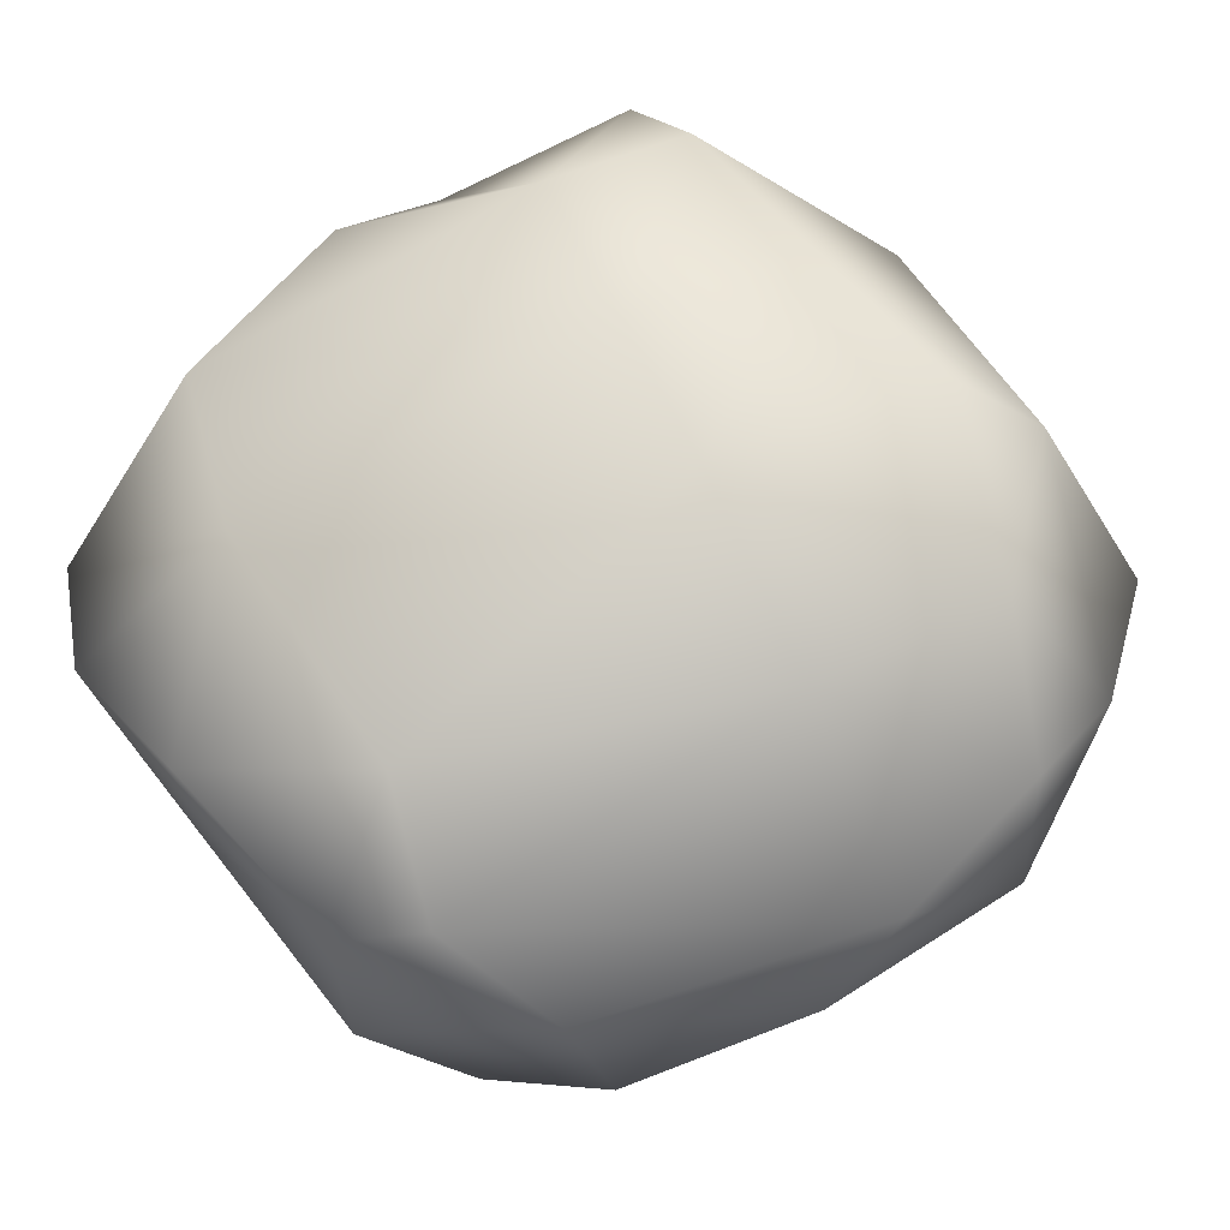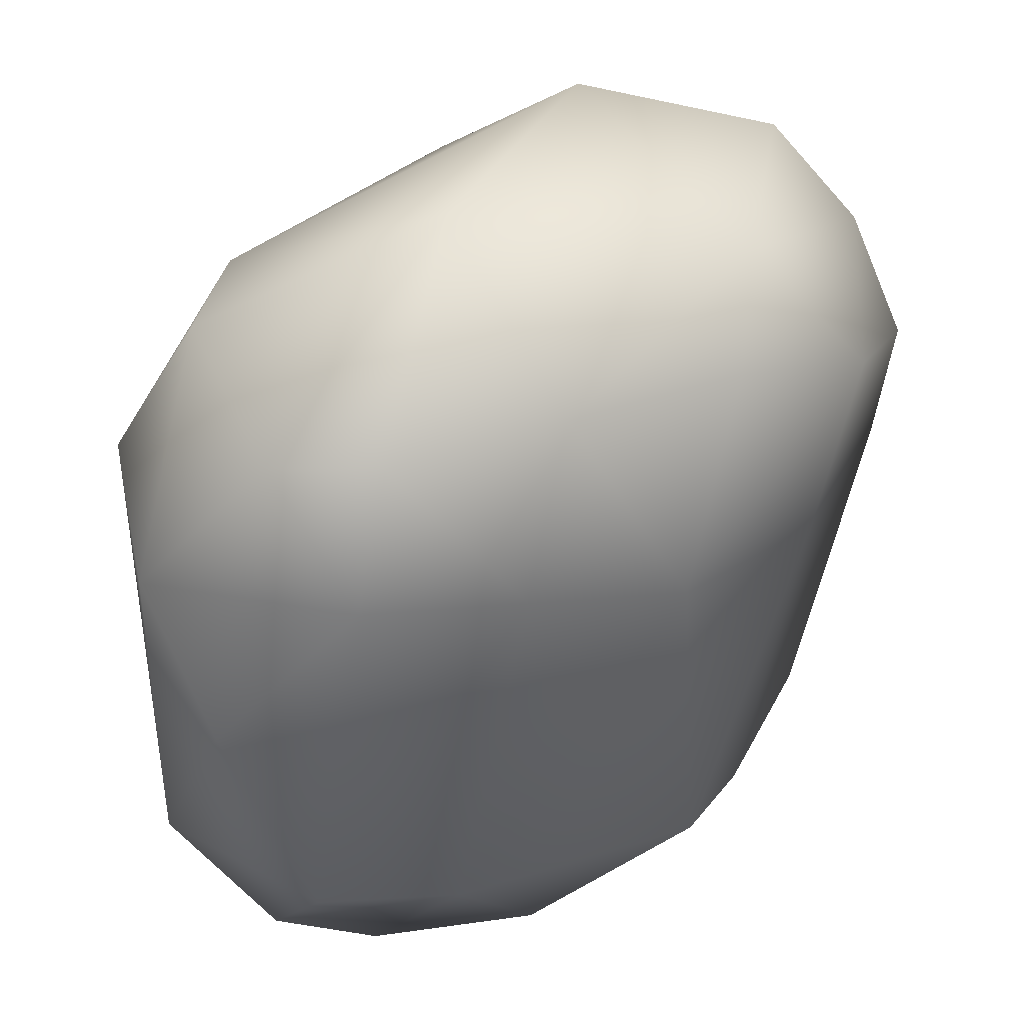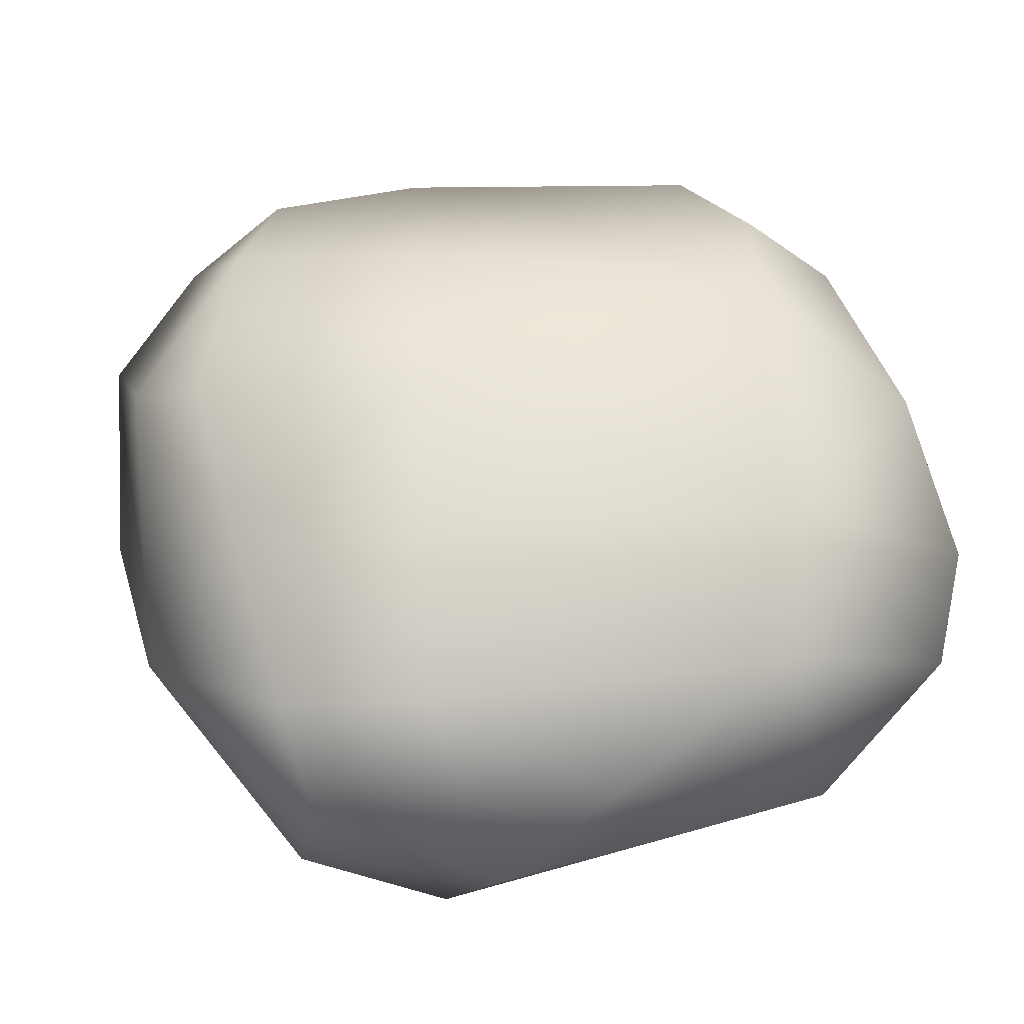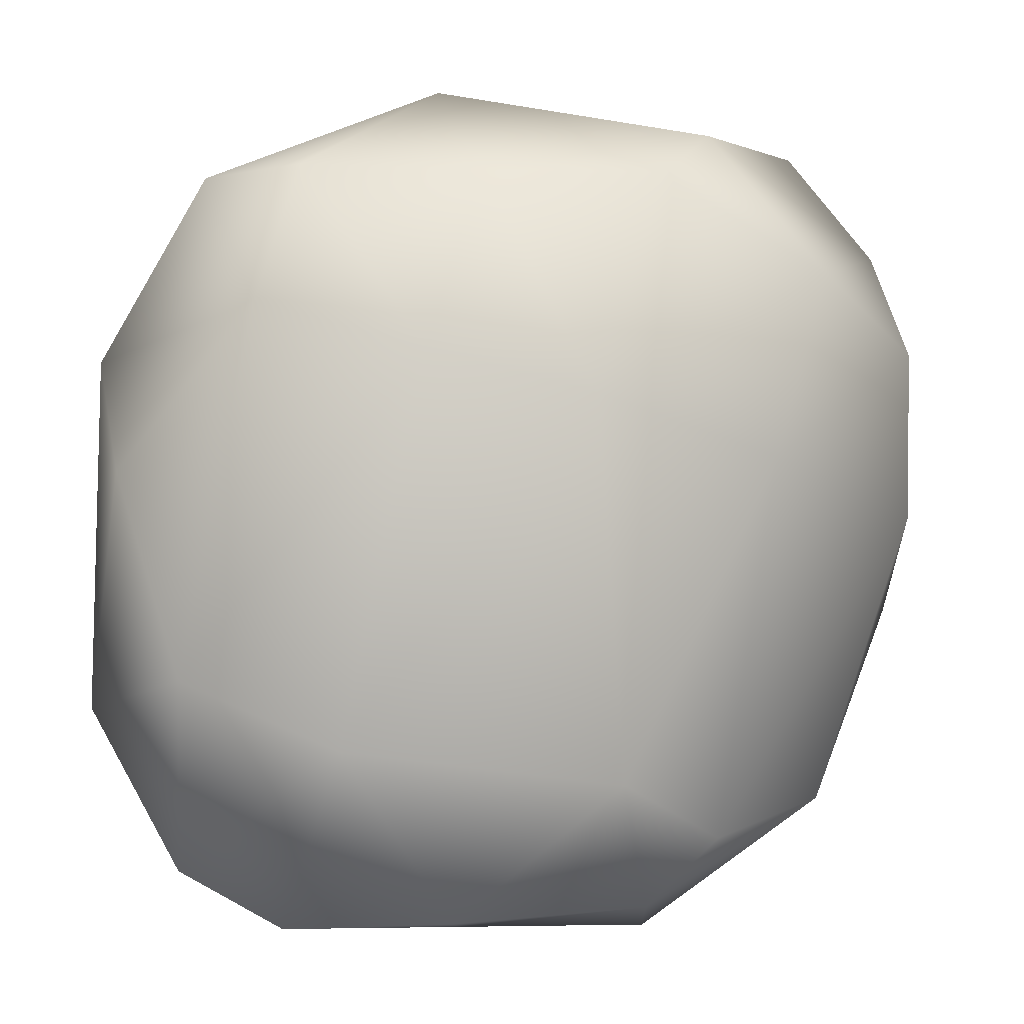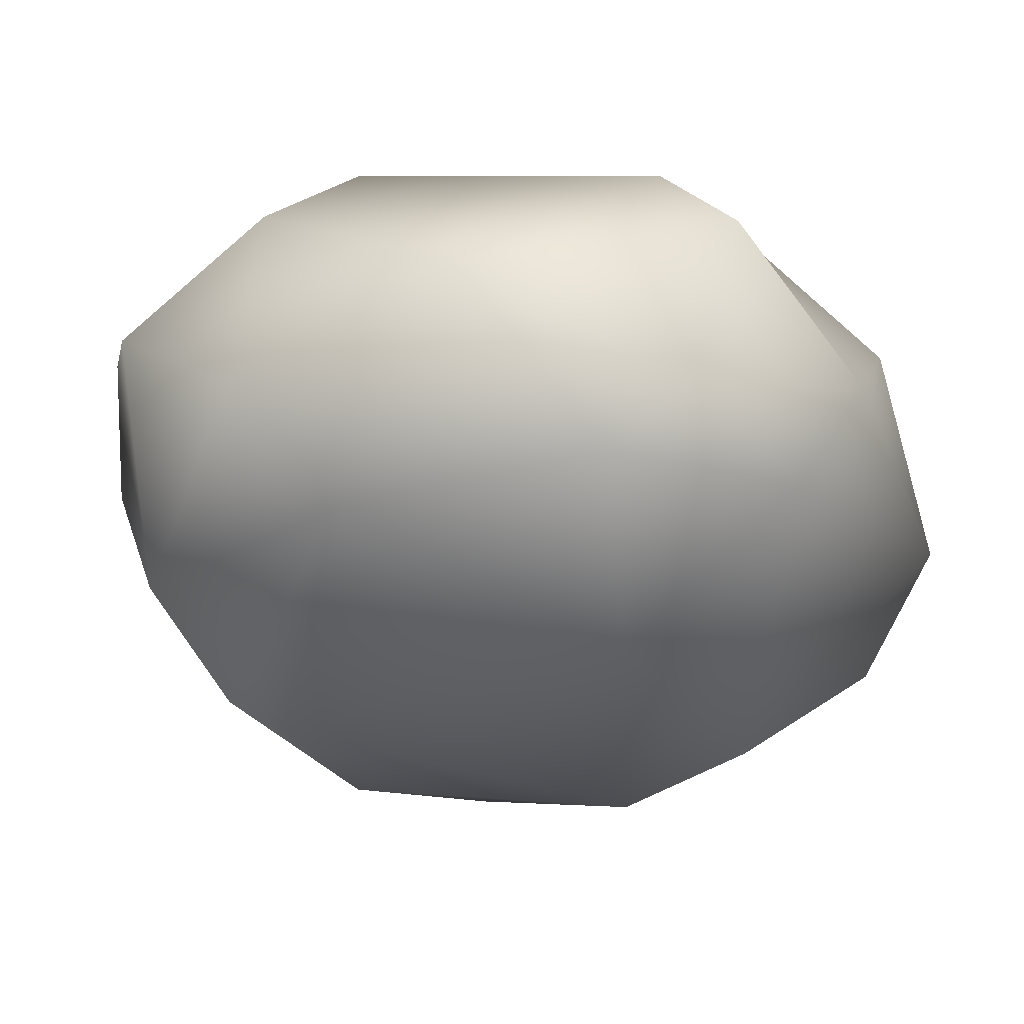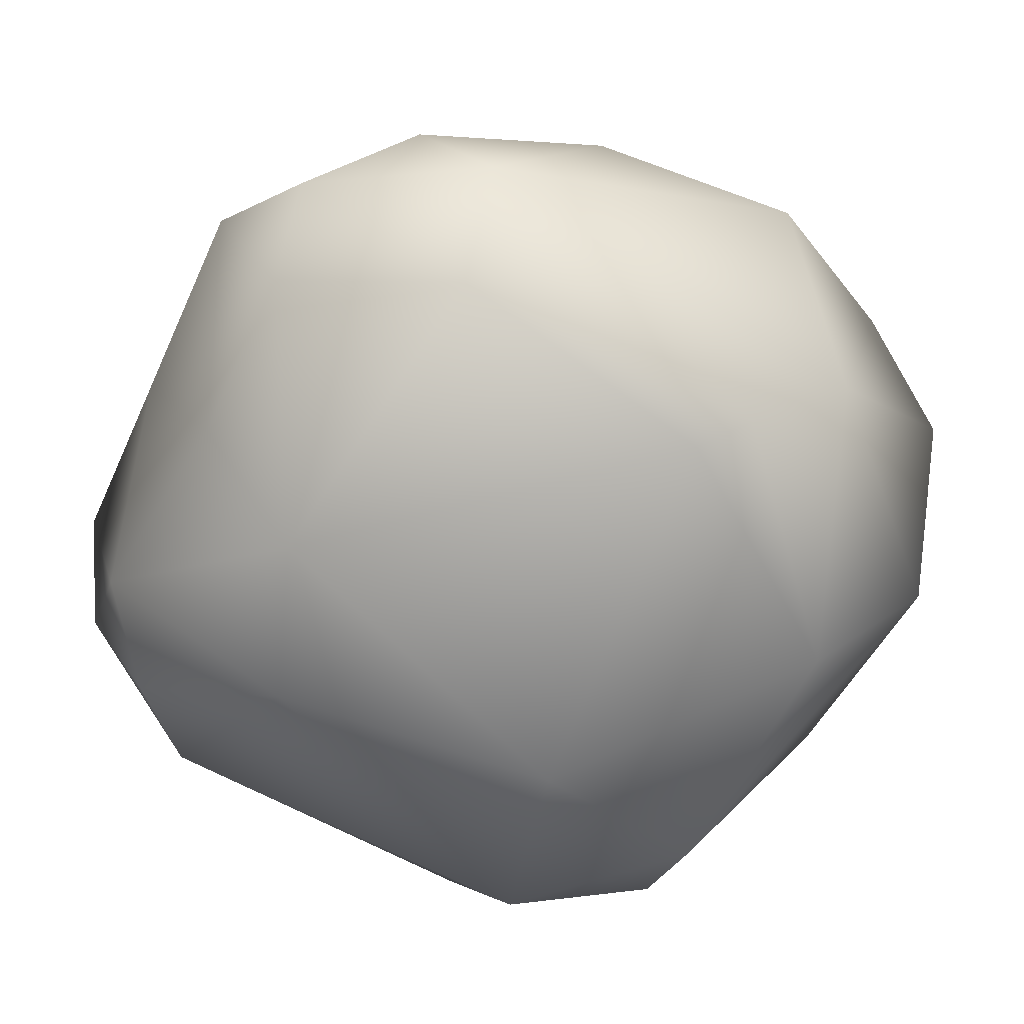
<metadata>
{"format":"obj","ext":"obj","renderer":"f3d","projection":"perspective","resolution":1024,"background":"white","views":[{"elev":78.8,"azim":-131.3,"up":"+Y"},{"elev":44.0,"azim":140.8,"up":"+Z"},{"elev":52.4,"azim":72.0,"up":"+Y"},{"elev":-1.4,"azim":160.9,"up":"+Z"},{"elev":-32.8,"azim":18.4,"up":"+Y"},{"elev":-72.0,"azim":-118.3,"up":"+Y"}]}
</metadata>
<code>
v 0.4642 0.2793 0.1574
v 0.4735 0.2831 -0.219
v 0.4699 0.4077 0.03401
v 0.3657 0.1765 -0.3096
v 0.3924 0.3567 -0.3907
v 0.2905 0.475 0.3549
v 0.0905 0.3187 0.4701
v 0.3735 0.3944 0.3471
v 0.1077 0.5284 0.3506
v -0.1641 0.4956 0.4065
v -0.07514 0.5818 0.3462
v -0.1637 0.2211 0.4633
v -0.328 0.3541 0.4106
v 0.3735 0.3944 0.3471
v 0.0905 0.3187 0.4701
v 0.3147 0.1839 0.3564
v 0.224 0.1205 0.3572
v -0.1637 0.2211 0.4633
v -0.1637 0.2211 0.4633
v -0.328 0.3541 0.4106
v -0.3589 0.1346 0.2332
v -0.4008 0.4193 0.2897
v -0.4751 0.354 0.116
v -0.4088 0.4965 0.1722
v -0.4239 0.4645 -0.00898
v -0.4373 0.3762 -0.1166
v -0.3835 0.1804 -0.2315
v -0.2962 0.02706 0.1343
v -0.2754 0.07137 -0.2078
v 0.2346 0.02464 -0.1739
v 0.27 0.1973 -0.3972
v 0.3657 0.1765 -0.3096
v 0.06684 0.01215 -0.2455
v 0.02102 0.1145 -0.3802
v -0.1667 0.121 -0.3896
v -0.1641 0.4956 0.4065
v -0.4008 0.4193 0.2897
v -0.328 0.3541 0.4106
v -0.269 0.5722 0.2505
v -0.4088 0.4965 0.1722
v -0.07514 0.5818 0.3462
v -0.207 0.579 0.05173
v -0.4239 0.4645 -0.00898
v 0.00988 0.611 0.1124
v 0.1077 0.5284 0.3506
v -0.1486 0.554 -0.3545
v -0.2906 0.4987 -0.3202
v -0.01711 0.6159 -0.2901
v -0.08605 0.5018 -0.4317
v 0.1343 0.5108 -0.4384
v 0.266 0.5454 -0.254
v 0.2917 0.4113 -0.4496
v 0.3924 0.3567 -0.3907
v 0.1772 0.5533 0.1597
v 0.2905 0.475 0.3549
v 0.4229 0.5017 -0.1815
v 0.4735 0.2831 -0.219
v 0.4699 0.4077 0.03401
v 0.3446 0.4956 0.207
v 0.3735 0.3944 0.3471
v 0.4642 0.2793 0.1574
v 0.3924 0.3567 -0.3907
v 0.3657 0.1765 -0.3096
v 0.27 0.1973 -0.3972
v 0.2917 0.4113 -0.4496
v 0.08479 0.3746 -0.4617
v 0.02102 0.1145 -0.3802
v -0.1502 0.333 -0.4754
v -0.1667 0.121 -0.3896
v -0.1667 0.121 -0.3896
v -0.2589 0.2142 -0.4123
v -0.1502 0.333 -0.4754
v -0.3335 0.3684 -0.3183
v -0.3599 0.2883 -0.3171
v -0.3835 0.1804 -0.2315
v -0.4373 0.3762 -0.1166
v -0.2906 0.4987 -0.3202
v -0.4239 0.4645 -0.00898
v -0.08605 0.5018 -0.4317
v -0.1486 0.554 -0.3545
v 0.08479 0.3746 -0.4617
v 0.1343 0.5108 -0.4384
v 0.2917 0.4113 -0.4496
v 0.06684 0.01215 -0.2455
v 0.2346 0.02464 -0.1739
v 0.1754 0.008723 0.1394
v -0.2468 0.00366 0.09105
v -0.06583 0.1093 0.3643
v 0.224 0.1205 0.3572
v -0.1637 0.2211 0.4633
v -0.3589 0.1346 0.2332
v -0.2962 0.02706 0.1343
v -0.2754 0.07137 -0.2078
v -0.1667 0.121 -0.3896
v -0.2589 0.2142 -0.4123
v -0.3835 0.1804 -0.2315
v 0.2346 0.02464 -0.1739
v 0.3657 0.1765 -0.3096
v 0.4735 0.2831 -0.219
v 0.3921 0.1368 0.206
v 0.1754 0.008723 0.1394
v 0.224 0.1205 0.3572
v 0.4642 0.2793 0.1574
v 0.3147 0.1839 0.3564
v 0.3735 0.3944 0.3471
f 1 2 3
f 2 4 5
f 6 7 8
f 7 6 9
f 7 9 10
f 10 9 11
f 7 10 12
f 12 10 13
f 14 15 16
f 15 17 16
f 15 18 17
f 19 20 21
f 22 21 20
f 23 21 22
f 24 23 22
f 25 23 24
f 23 25 26
f 26 27 23
f 27 21 23
f 28 21 27
f 29 28 27
f 30 31 32
f 33 31 30
f 34 31 33
f 35 34 33
f 36 37 38
f 39 37 36
f 37 39 40
f 39 36 41
f 42 40 39
f 43 40 42
f 39 41 44
f 44 42 39
f 41 45 44
f 43 42 46
f 46 47 43
f 46 42 48
f 48 42 44
f 46 48 49
f 49 48 50
f 48 51 50
f 48 44 51
f 52 50 51
f 51 53 52
f 44 45 54
f 51 44 54
f 45 55 54
f 56 53 51
f 51 54 56
f 56 57 53
f 58 57 56
f 54 55 59
f 56 54 59
f 59 58 56
f 55 60 59
f 58 59 61
f 61 59 60
f 62 63 64
f 64 65 62
f 64 66 65
f 67 66 64
f 67 68 66
f 69 68 67
f 70 71 72
f 71 73 72
f 74 73 71
f 75 74 71
f 74 75 76
f 76 73 74
f 76 77 73
f 73 77 72
f 78 77 76
f 77 79 72
f 80 79 77
f 72 79 81
f 81 79 82
f 81 82 83
f 84 85 86
f 86 87 84
f 86 88 87
f 88 86 89
f 89 90 88
f 91 88 90
f 92 88 91
f 87 88 92
f 87 92 93
f 84 87 93
f 93 94 84
f 93 95 94
f 96 95 93
f 97 98 99
f 99 100 97
f 100 101 97
f 100 102 101
f 103 100 99
f 104 102 100
f 103 104 100
f 105 104 103

</code>
